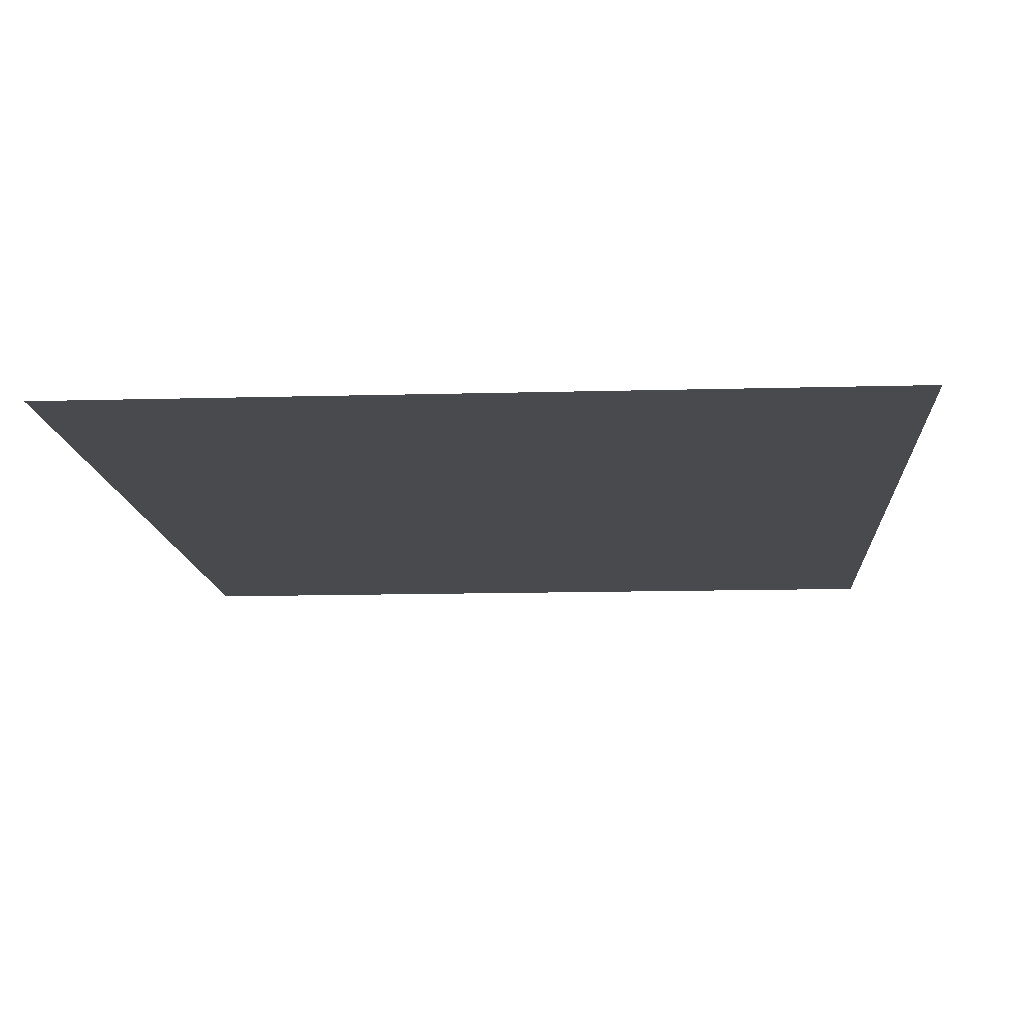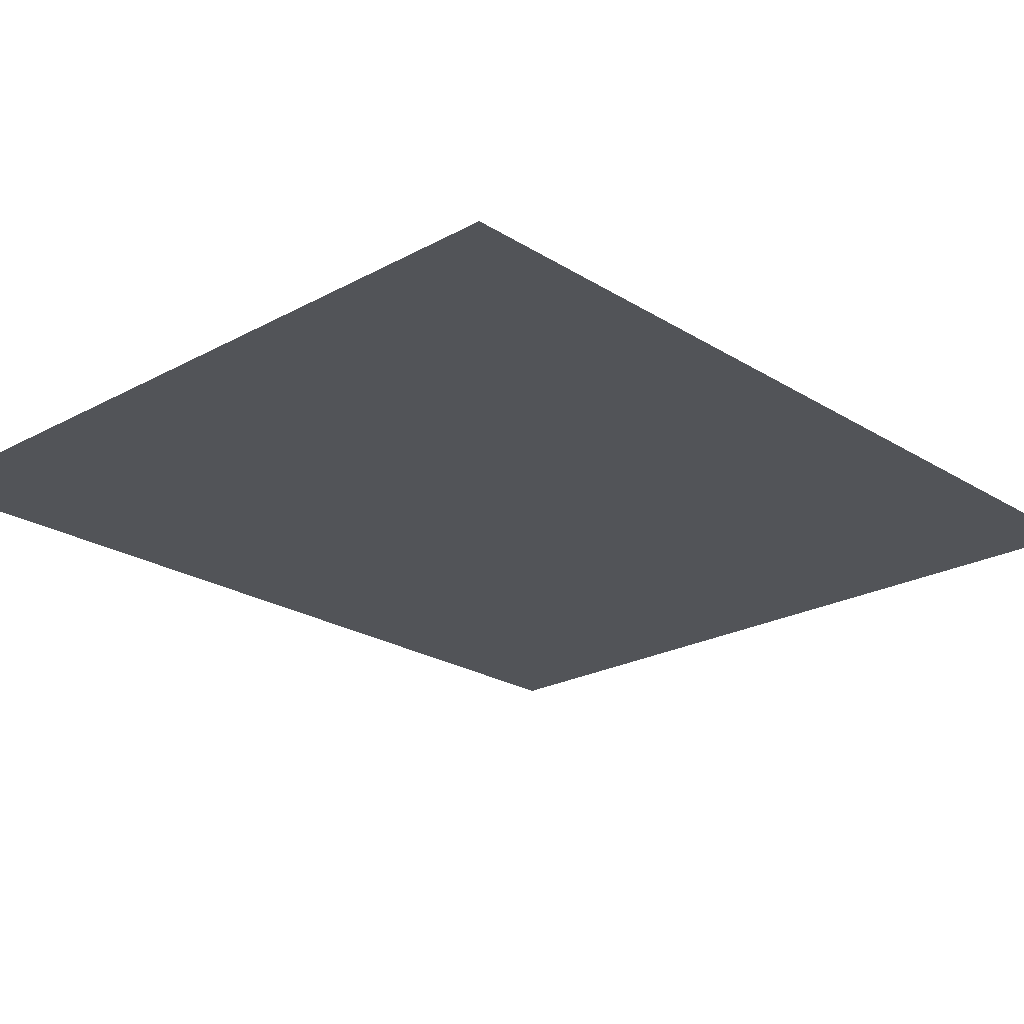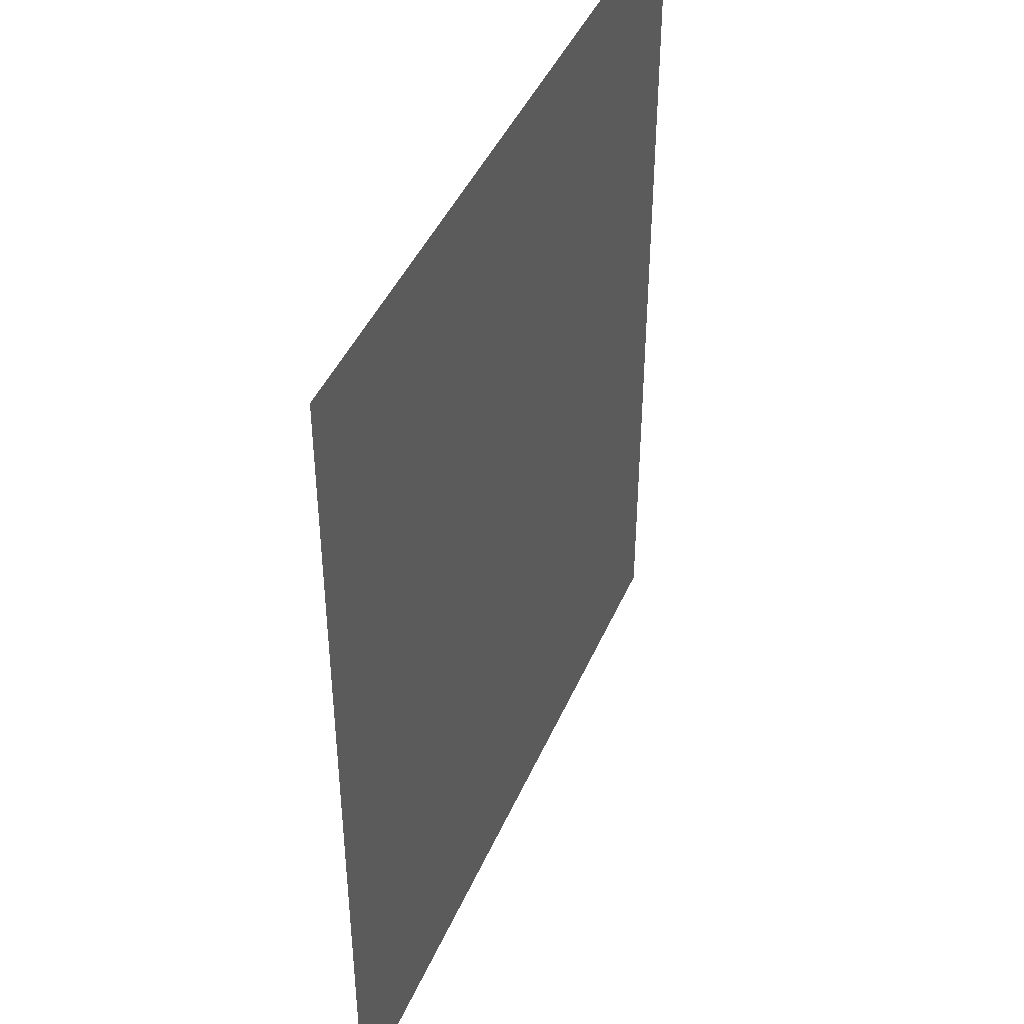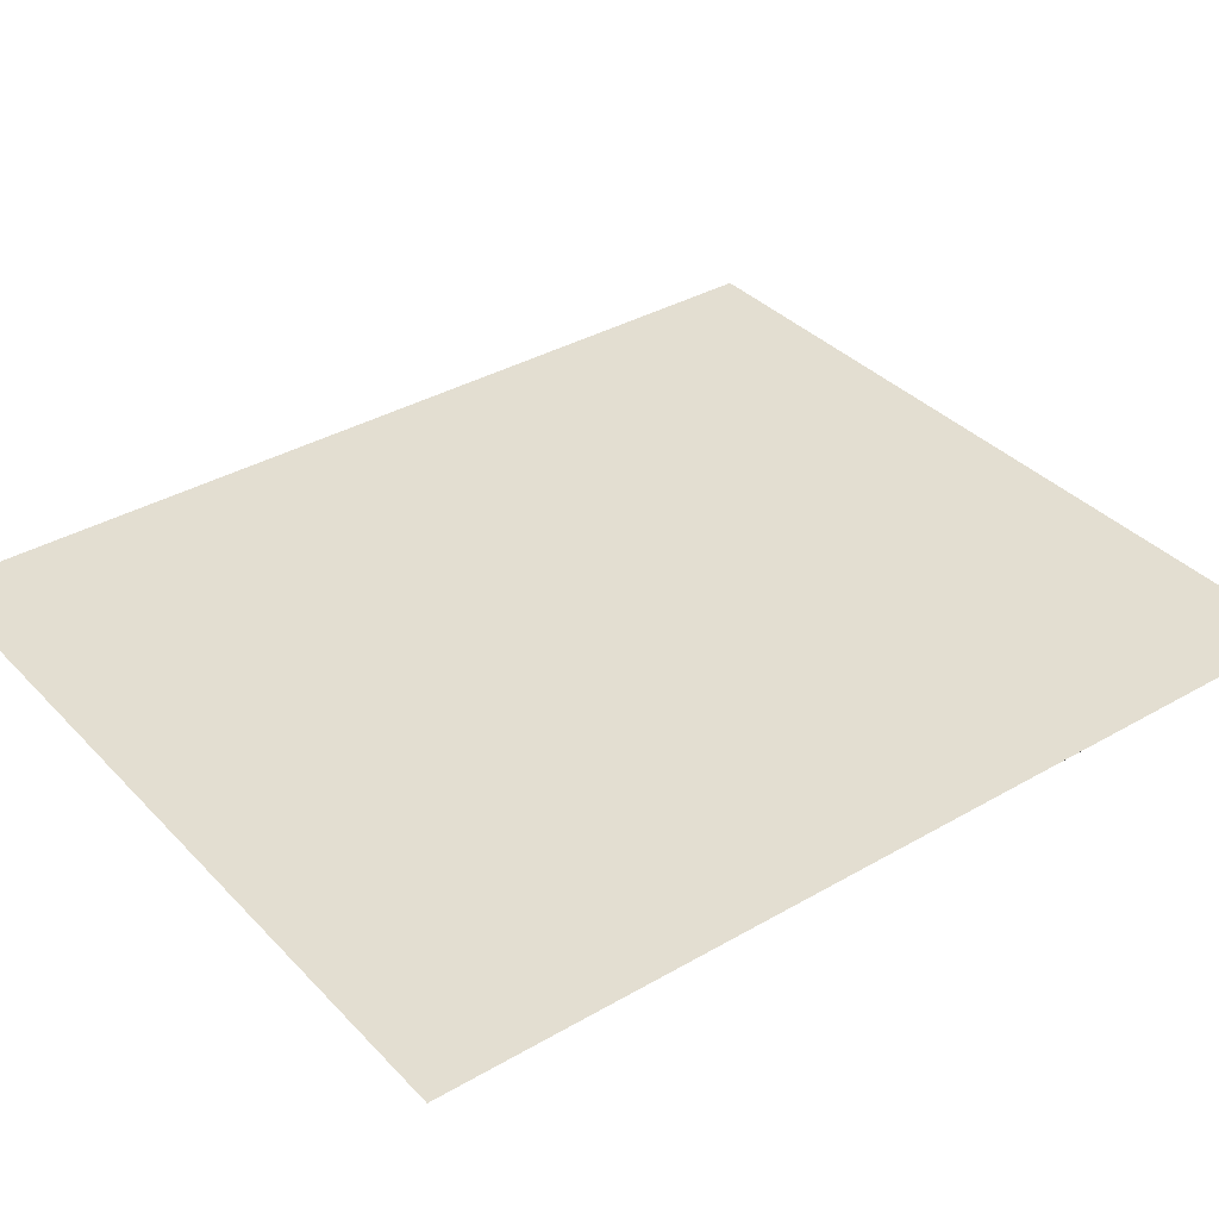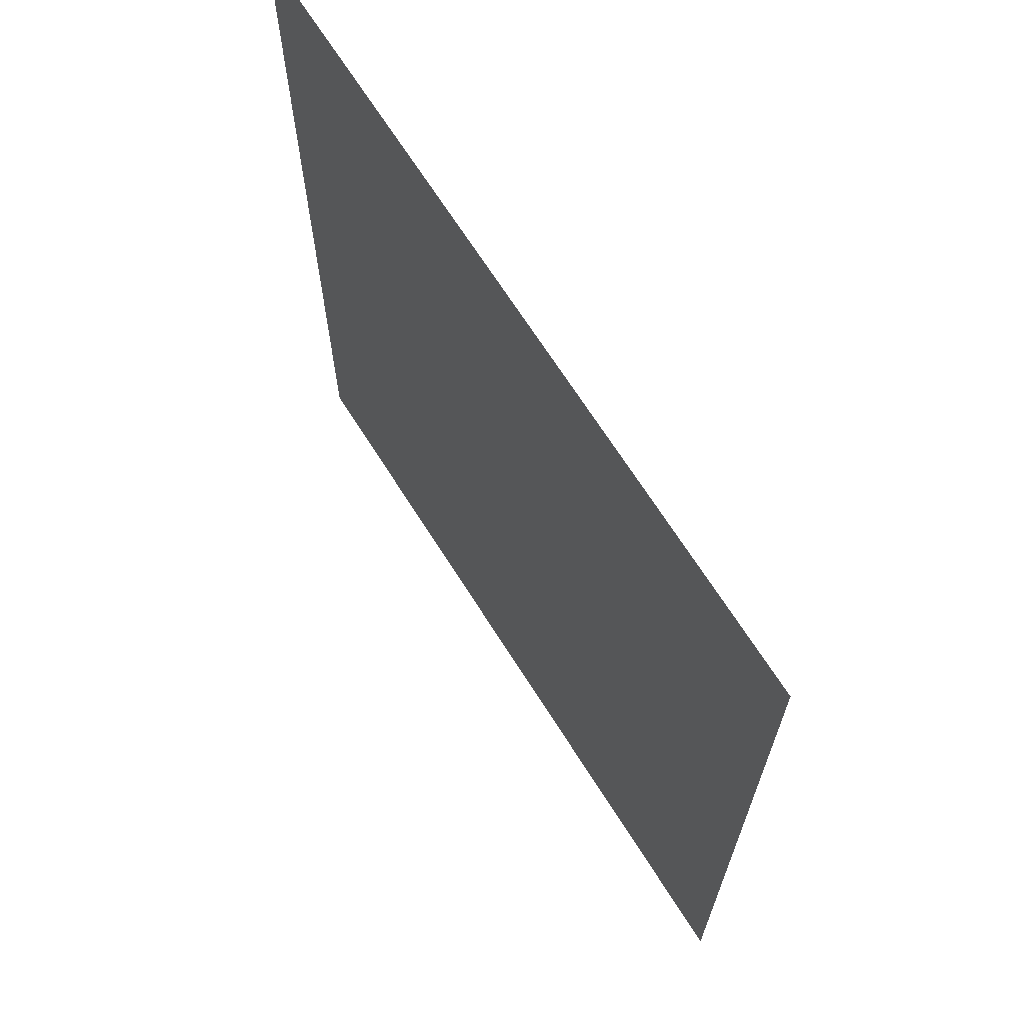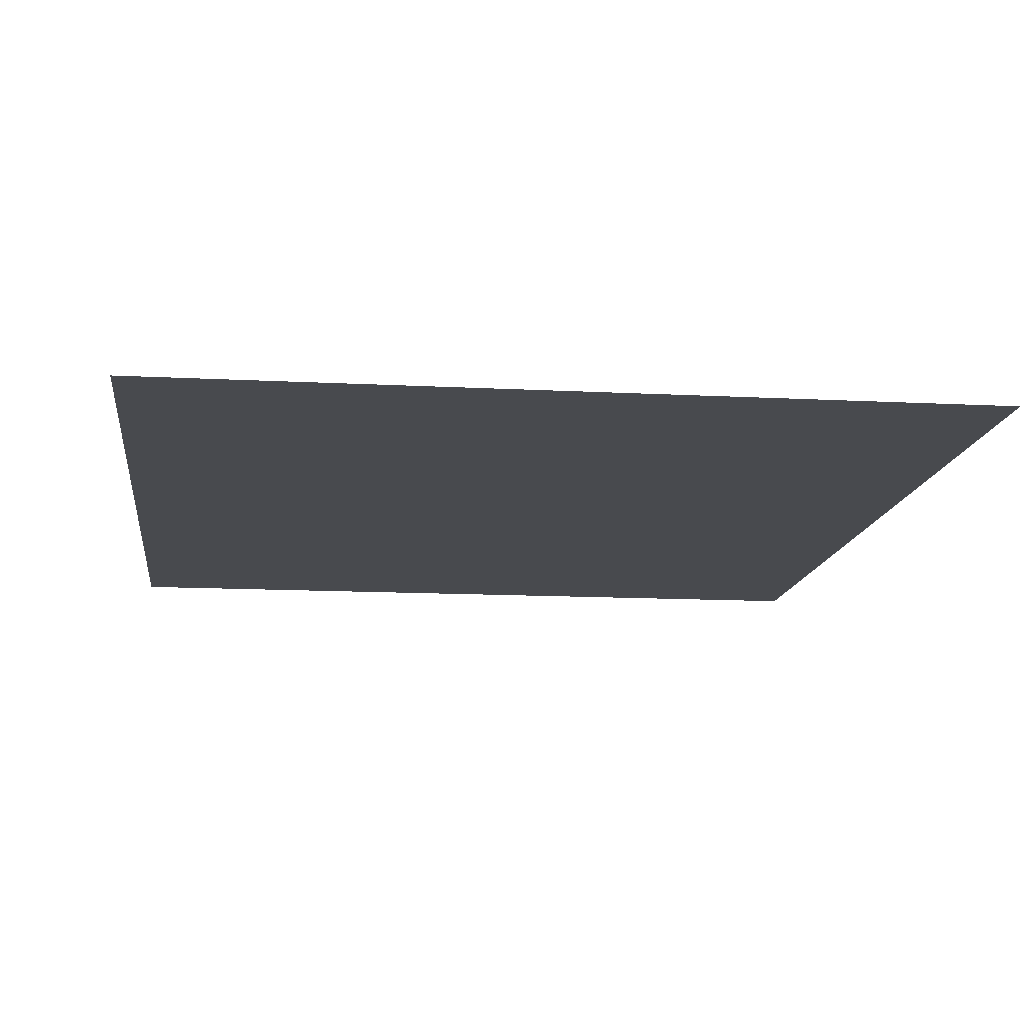
<metadata>
{"format":"obj","ext":"obj","renderer":"f3d","projection":"perspective","resolution":1024,"background":"white","views":[{"elev":-12.8,"azim":-176.3,"up":"+Z"},{"elev":-22.8,"azim":43.1,"up":"+Z"},{"elev":43.7,"azim":112.4,"up":"+Y"},{"elev":36.2,"azim":52.9,"up":"+Z"},{"elev":68.3,"azim":57.7,"up":"+Y"},{"elev":-13.1,"azim":-6.9,"up":"+Z"}]}
</metadata>
<code>
v 2.143 5.5 0
v 2.143 3 0
v 4.286 3 0
v 4.286 5.5 0
f 3 4 1 2

</code>
